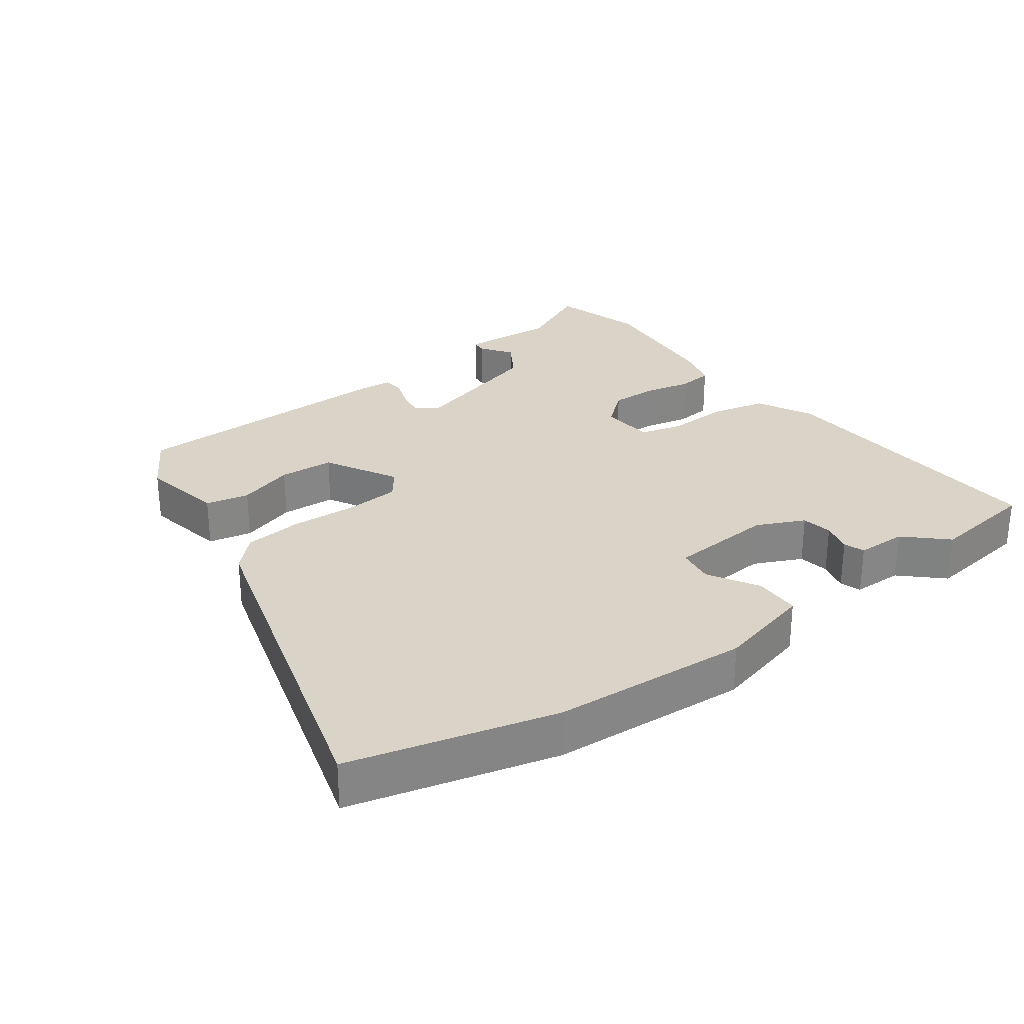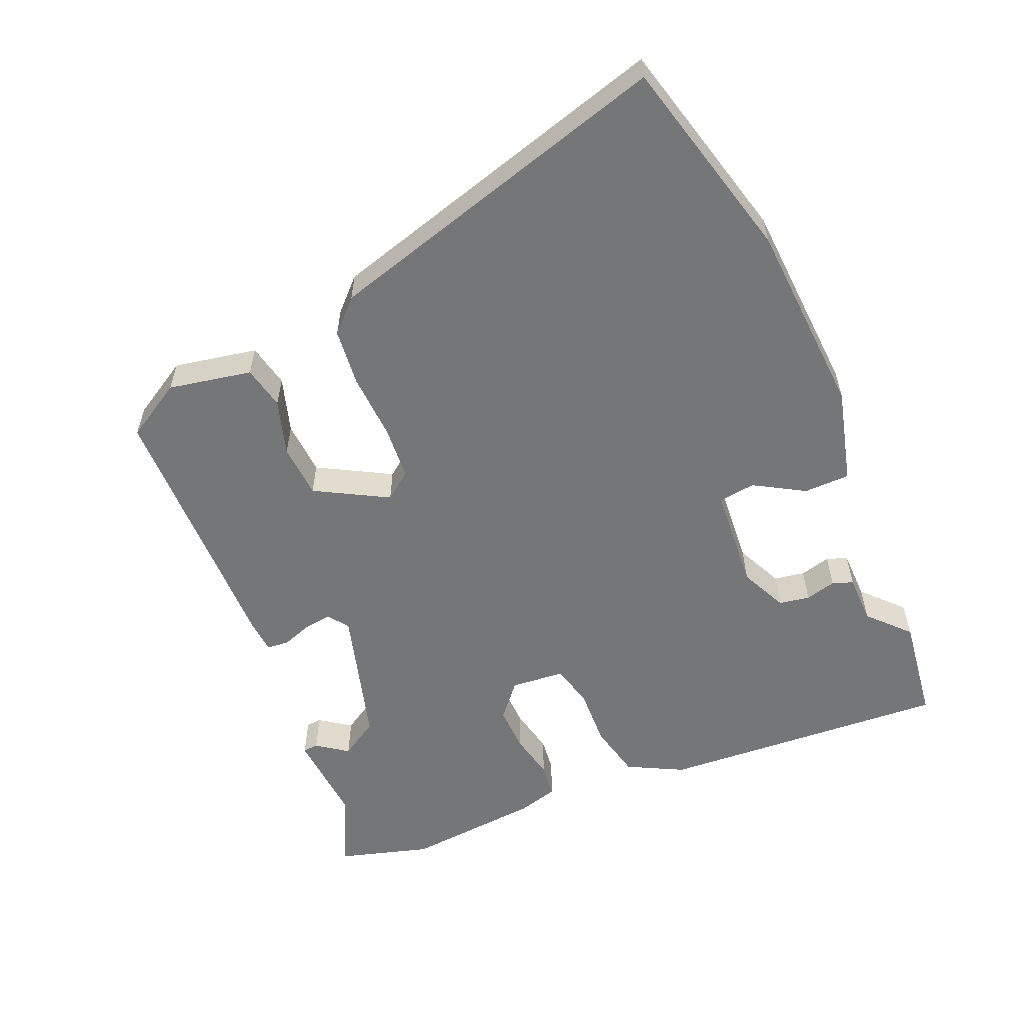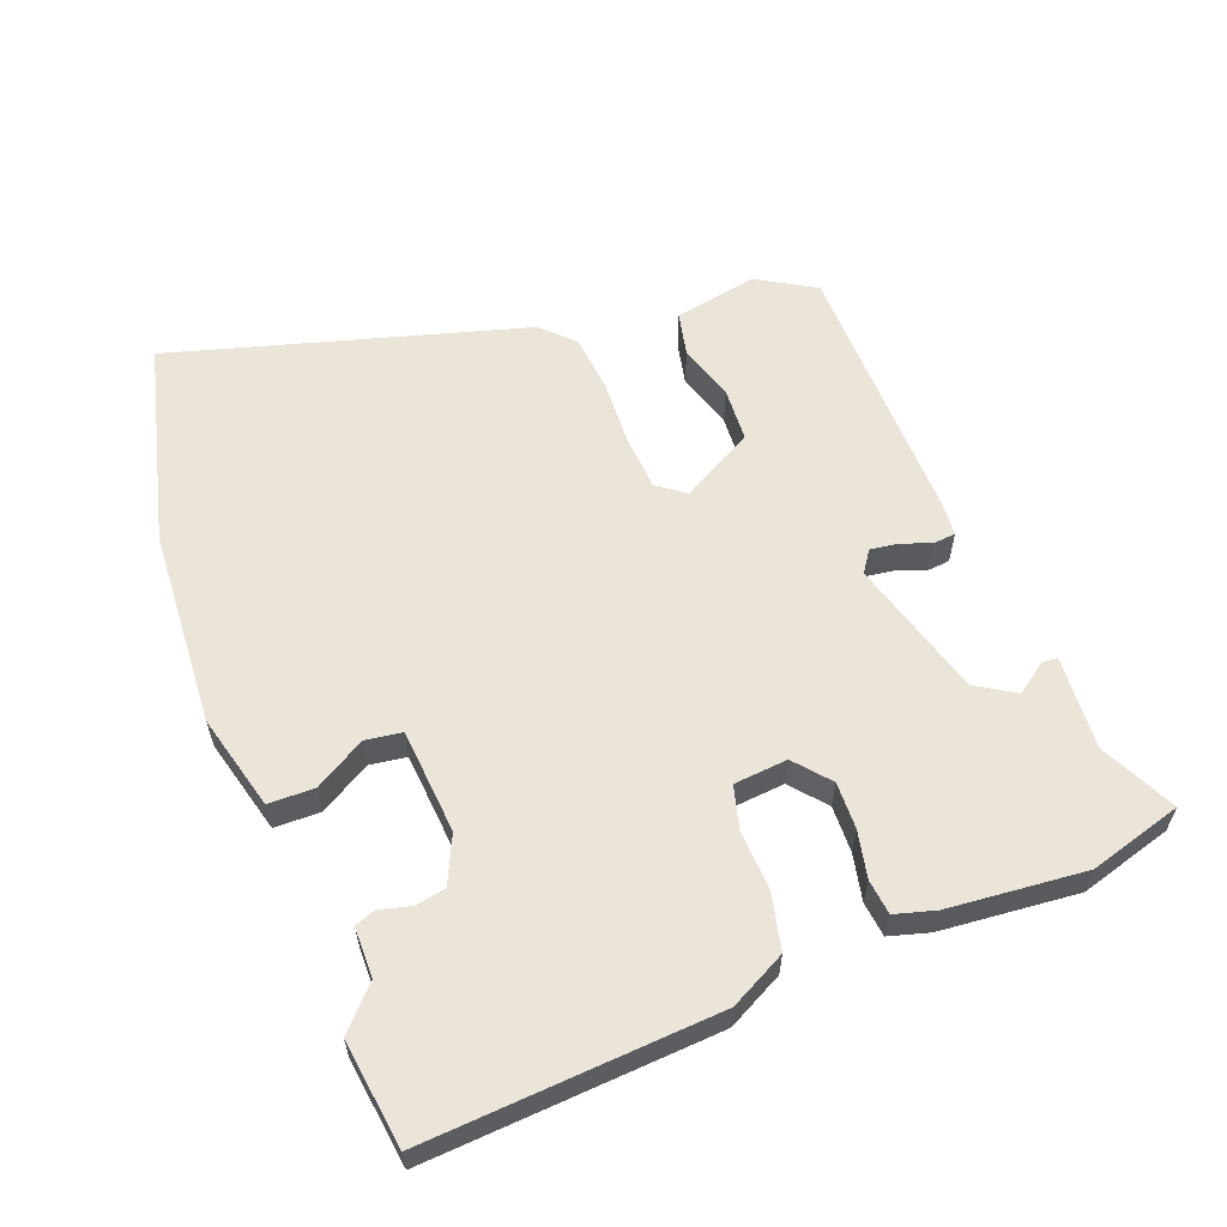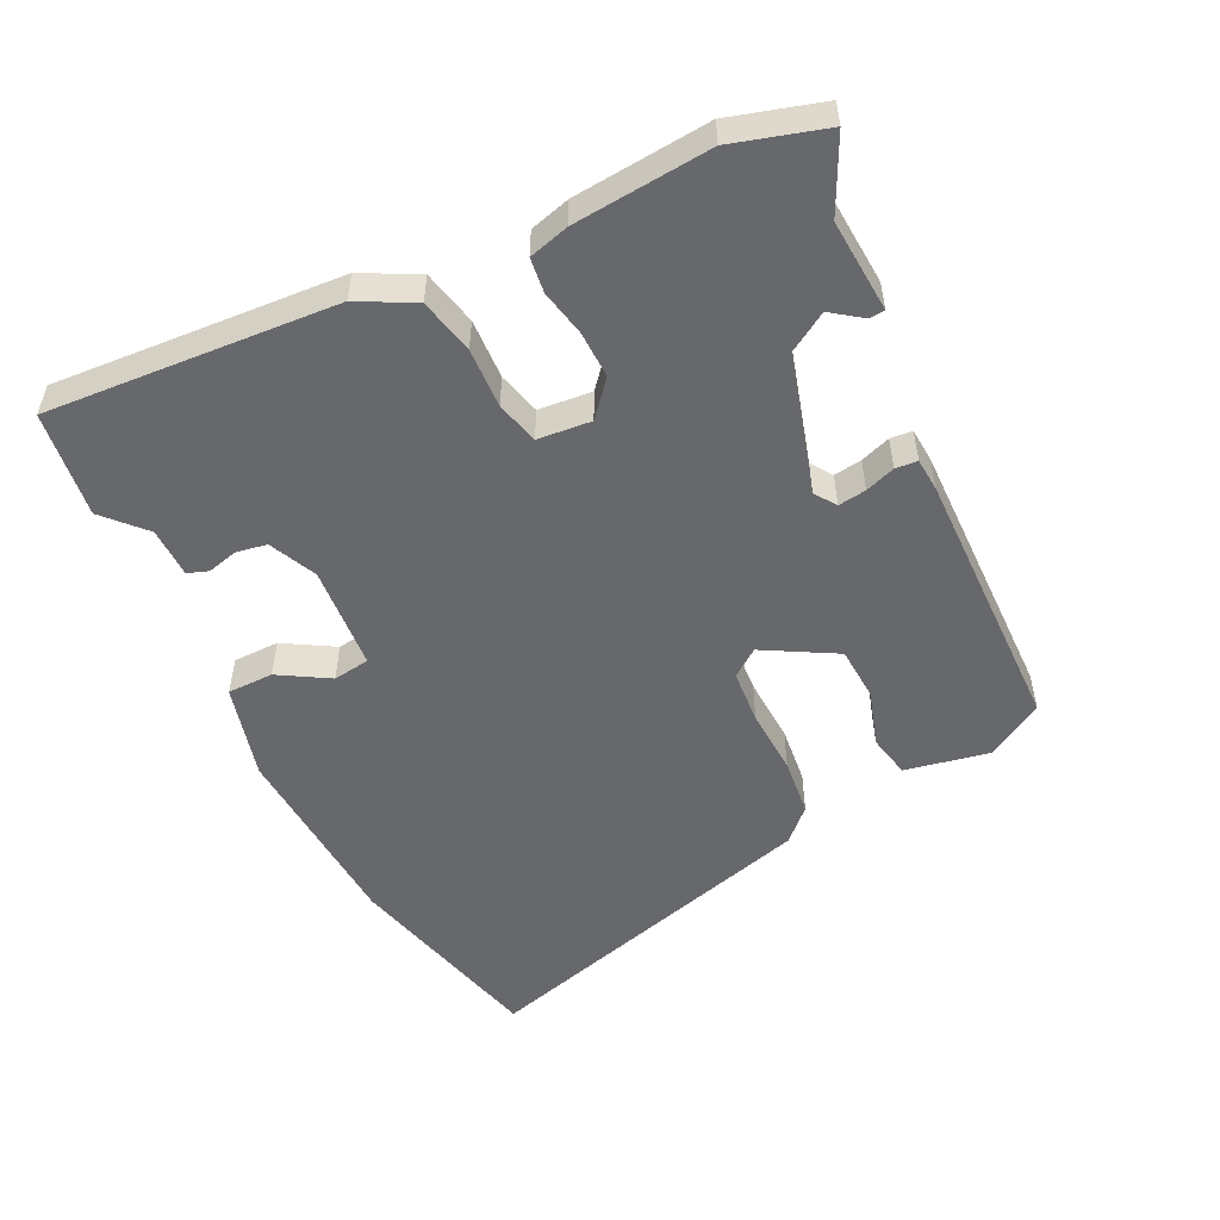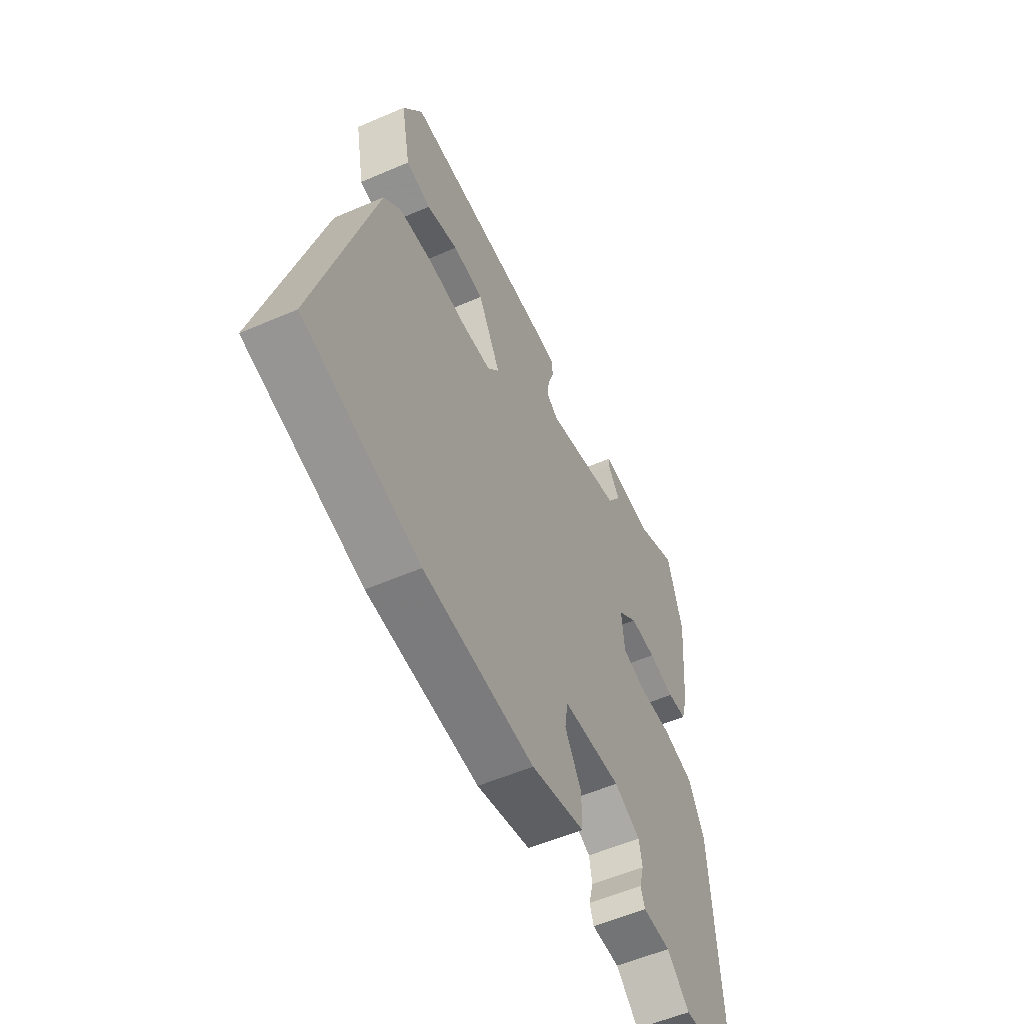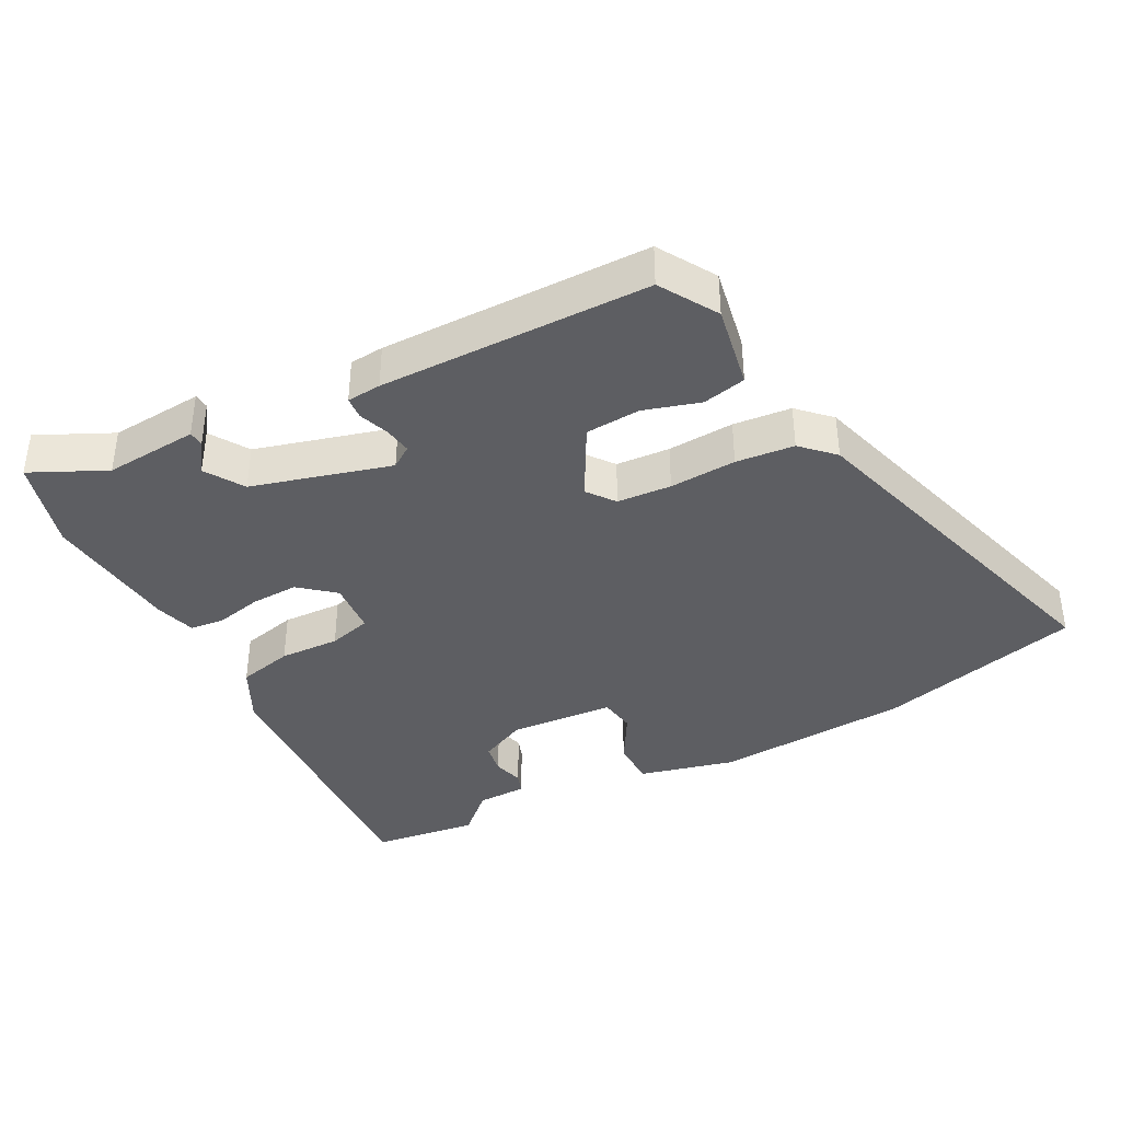
<metadata>
{"format":"obj","ext":"obj","renderer":"f3d","projection":"perspective","resolution":1024,"background":"white","views":[{"elev":28.7,"azim":143.8,"up":"+Y"},{"elev":-56.7,"azim":113.1,"up":"+Y"},{"elev":59.3,"azim":-111.0,"up":"+Y"},{"elev":-52.5,"azim":-64.2,"up":"+Y"},{"elev":-55.5,"azim":114.5,"up":"+Z"},{"elev":-38.8,"azim":28.1,"up":"+Y"}]}
</metadata>
<code>
v -0.519 0.07 0.434
v -0.479 0.07 0.572
v -0.368 0.07 0.518
v -0.228 0.07 0.528
v -0.226 0.07 0.505
v -0.259 0.07 0.459
v -0.223 0.07 0.401
v -0.016 0.07 0.342
v 0.016 0.07 0.364
v 0.01 0.07 0.406
v -0.006 0.07 0.451
v -0.003 0.07 0.484
v 0.048 0.07 0.488
v 0.452 0.07 0.482
v 0.503 0.07 0.396
v 0.479 0.07 0.271
v 0.414 0.07 0.257
v 0.33 0.07 0.283
v 0.248 0.07 0.278
v 0.188 0.07 0.17
v 0.219 0.07 0.129
v 0.3 0.07 0.123
v 0.4 0.07 0.128
v 0.487 0.07 0.119
v 0.533 0.07 0.073
v 0.684 0.07 -0.453
v 0.378 0.07 -0.531
v 0.084 0.07 -0.549
v -0.059 0.07 -0.512
v -0.06 0.07 -0.443
v -0.016 0.07 -0.368
v -0.024 0.07 -0.313
v -0.181 0.07 -0.301
v -0.252 0.07 -0.334
v -0.26 0.07 -0.38
v -0.248 0.07 -0.426
v -0.259 0.07 -0.457
v -0.334 0.07 -0.458
v -0.394 0.07 -0.514
v -0.553 0.07 -0.493
v -0.526 0.07 -0.059
v -0.483 0.07 0.024
v -0.4 0.07 0.043
v -0.31 0.07 0.039
v -0.246 0.07 0.056
v -0.239 0.07 0.136
v -0.291 0.07 0.18
v -0.361 0.07 0.178
v -0.431 0.07 0.163
v -0.483 0.07 0.169
v -0.5 0.07 0.229
v -0.519 0 0.434
v -0.479 0 0.572
v -0.368 0 0.518
v -0.228 0 0.528
v -0.226 0 0.505
v -0.259 0 0.459
v -0.223 0 0.401
v -0.016 0 0.342
v 0.016 0 0.364
v 0.01 0 0.406
v -0.006 0 0.451
v -0.003 0 0.484
v 0.048 0 0.488
v 0.452 0 0.482
v 0.503 0 0.396
v 0.479 0 0.271
v 0.414 0 0.257
v 0.33 0 0.283
v 0.248 0 0.278
v 0.188 0 0.17
v 0.219 0 0.129
v 0.3 0 0.123
v 0.4 0 0.128
v 0.487 0 0.119
v 0.533 0 0.073
v 0.684 0 -0.453
v 0.378 0 -0.531
v 0.084 0 -0.549
v -0.059 0 -0.512
v -0.06 0 -0.443
v -0.016 0 -0.368
v -0.024 0 -0.313
v -0.181 0 -0.301
v -0.252 0 -0.334
v -0.26 0 -0.38
v -0.248 0 -0.426
v -0.259 0 -0.457
v -0.334 0 -0.458
v -0.394 0 -0.514
v -0.553 0 -0.493
v -0.526 0 -0.059
v -0.483 0 0.024
v -0.4 0 0.043
v -0.31 0 0.039
v -0.246 0 0.056
v -0.239 0 0.136
v -0.291 0 0.18
v -0.361 0 0.178
v -0.431 0 0.163
v -0.483 0 0.169
v -0.5 0 0.229
f 1 2 3
f 51 1 3
f 50 51 3
f 49 50 3
f 48 49 3
f 47 48 3
f 46 47 3
f 42 43 44
f 41 42 44
f 40 41 44
f 39 40 44
f 38 39 44
f 38 44 45
f 35 36 37 38
f 34 35 38 45
f 33 34 45 46
f 29 30 31
f 28 29 31
f 27 28 31
f 26 27 31
f 25 26 31
f 24 25 31
f 23 24 31
f 22 23 31
f 21 22 31 32
f 32 33 46
f 21 32 46
f 20 21 46
f 16 17 18
f 15 16 18
f 14 15 18
f 13 14 18
f 12 13 18
f 11 12 18
f 10 11 18
f 9 10 18 19
f 19 20 46
f 9 19 46
f 8 9 46
f 3 4 5 6
f 3 6 7
f 46 3 7
f 7 8 46
f 54 53 52
f 54 52 102
f 54 102 101
f 54 101 100
f 54 100 99
f 54 99 98
f 54 98 97
f 95 94 93
f 95 93 92
f 95 92 91
f 95 91 90
f 95 90 89
f 96 95 89
f 89 88 87 86
f 96 89 86 85
f 97 96 85 84
f 82 81 80
f 82 80 79
f 82 79 78
f 82 78 77
f 82 77 76
f 82 76 75
f 82 75 74
f 82 74 73
f 83 82 73 72
f 97 84 83
f 97 83 72
f 97 72 71
f 69 68 67
f 69 67 66
f 69 66 65
f 69 65 64
f 69 64 63
f 69 63 62
f 69 62 61
f 70 69 61 60
f 97 71 70
f 97 70 60
f 97 60 59
f 57 56 55 54
f 58 57 54
f 58 54 97
f 97 59 58
f 1 52 53 2
f 2 53 54 3
f 3 54 55 4
f 4 55 56 5
f 5 56 57 6
f 6 57 58 7
f 7 58 59 8
f 8 59 60 9
f 9 60 61 10
f 10 61 62 11
f 11 62 63 12
f 12 63 64 13
f 13 64 65 14
f 14 65 66 15
f 15 66 67 16
f 16 67 68 17
f 17 68 69 18
f 18 69 70 19
f 19 70 71 20
f 20 71 72 21
f 21 72 73 22
f 22 73 74 23
f 23 74 75 24
f 24 75 76 25
f 25 76 77 26
f 26 77 78 27
f 27 78 79 28
f 28 79 80 29
f 29 80 81 30
f 30 81 82 31
f 31 82 83 32
f 32 83 84 33
f 33 84 85 34
f 34 85 86 35
f 35 86 87 36
f 36 87 88 37
f 37 88 89 38
f 38 89 90 39
f 39 90 91 40
f 40 91 92 41
f 41 92 93 42
f 42 93 94 43
f 43 94 95 44
f 44 95 96 45
f 45 96 97 46
f 46 97 98 47
f 47 98 99 48
f 48 99 100 49
f 49 100 101 50
f 50 101 102 51
f 51 102 52 1

</code>
